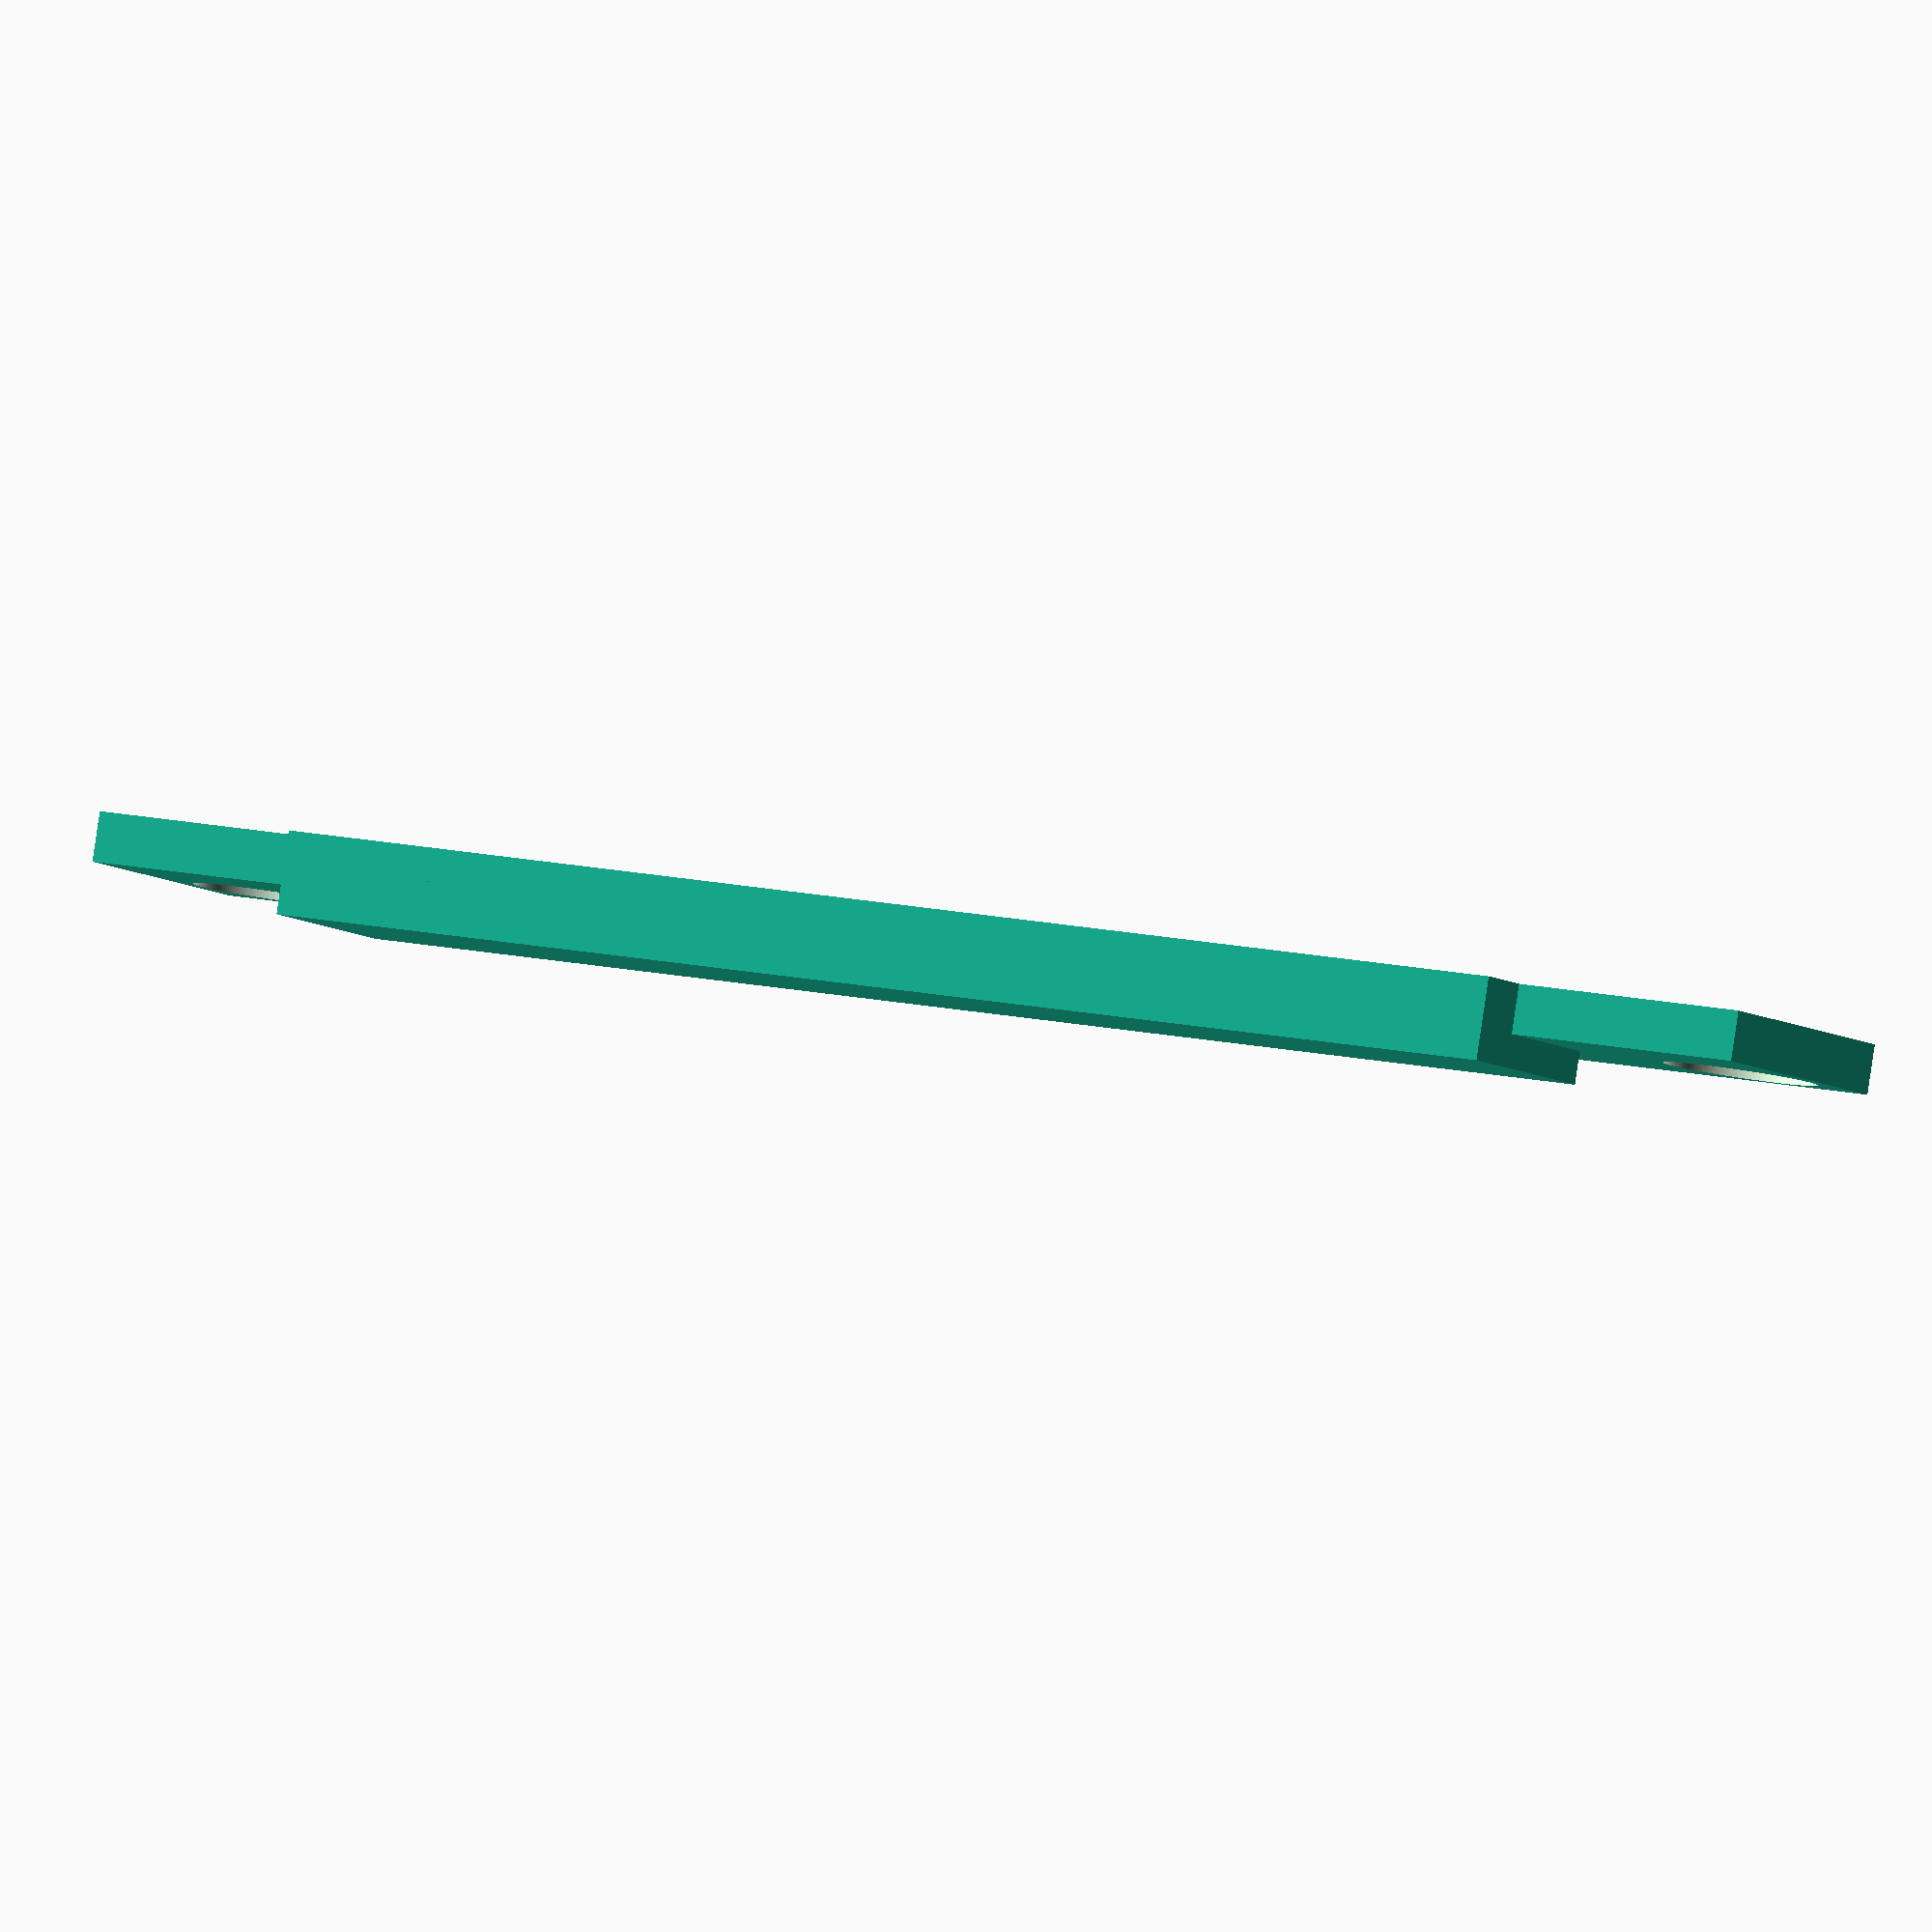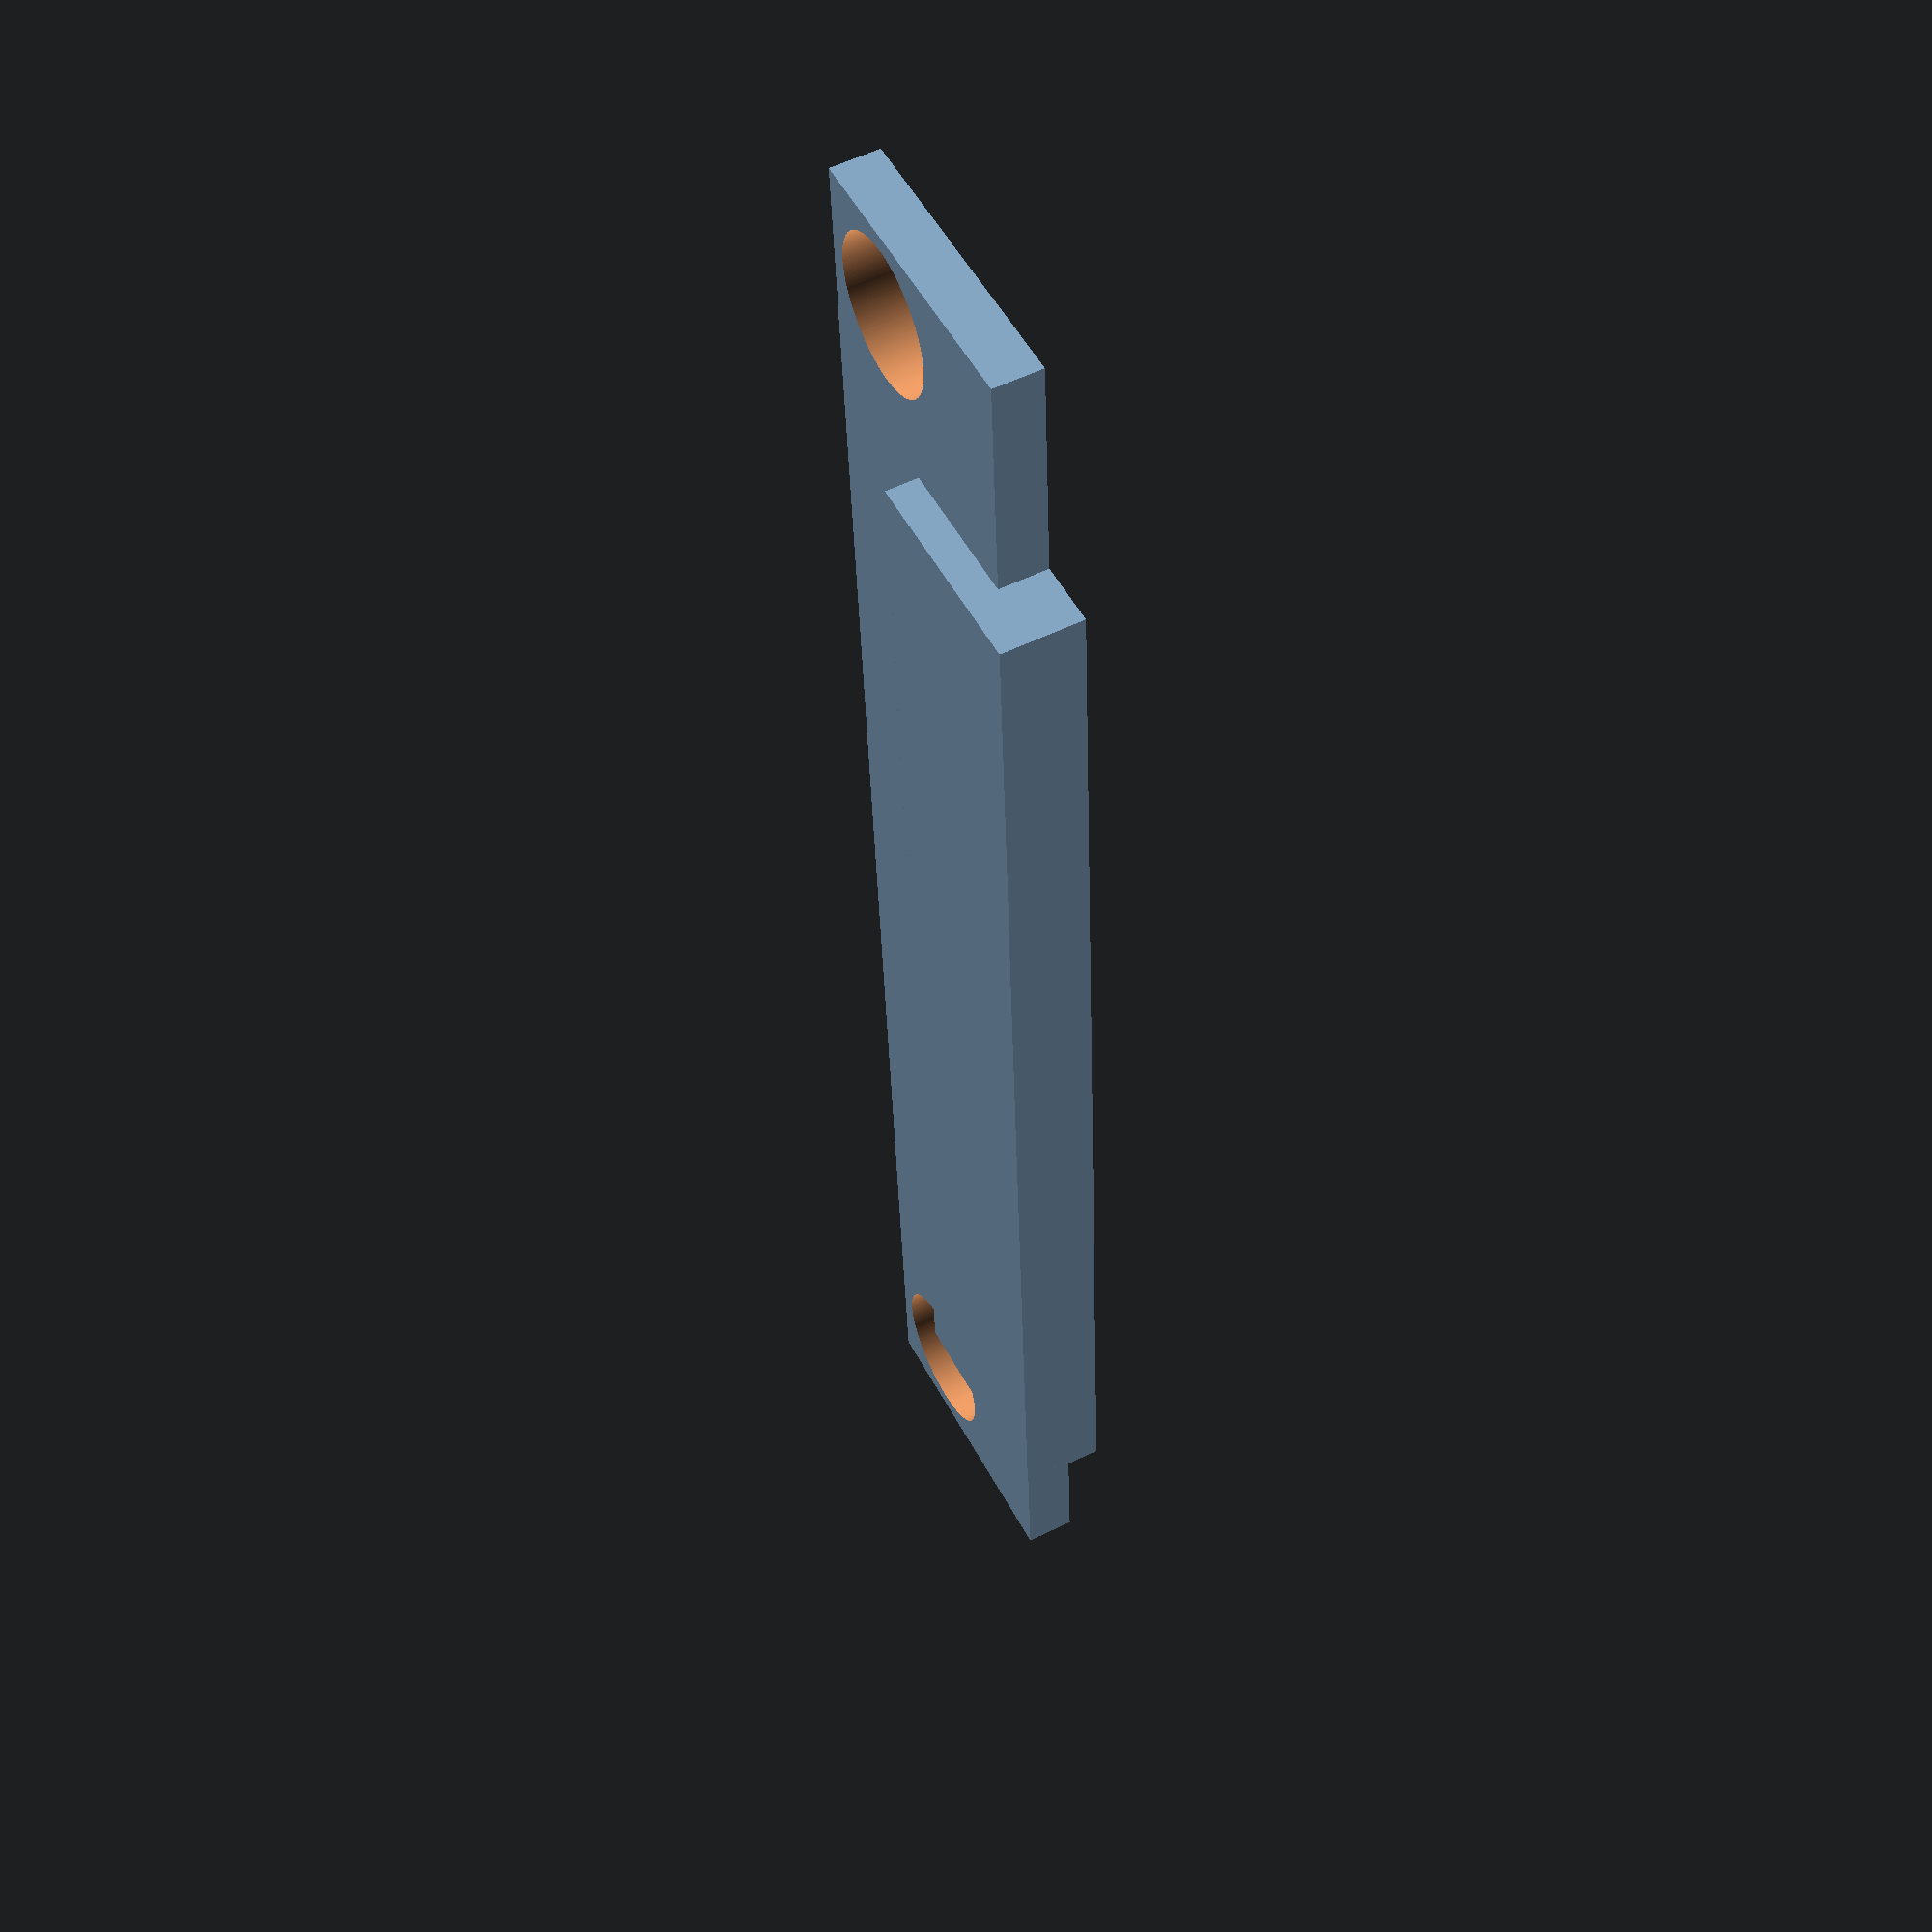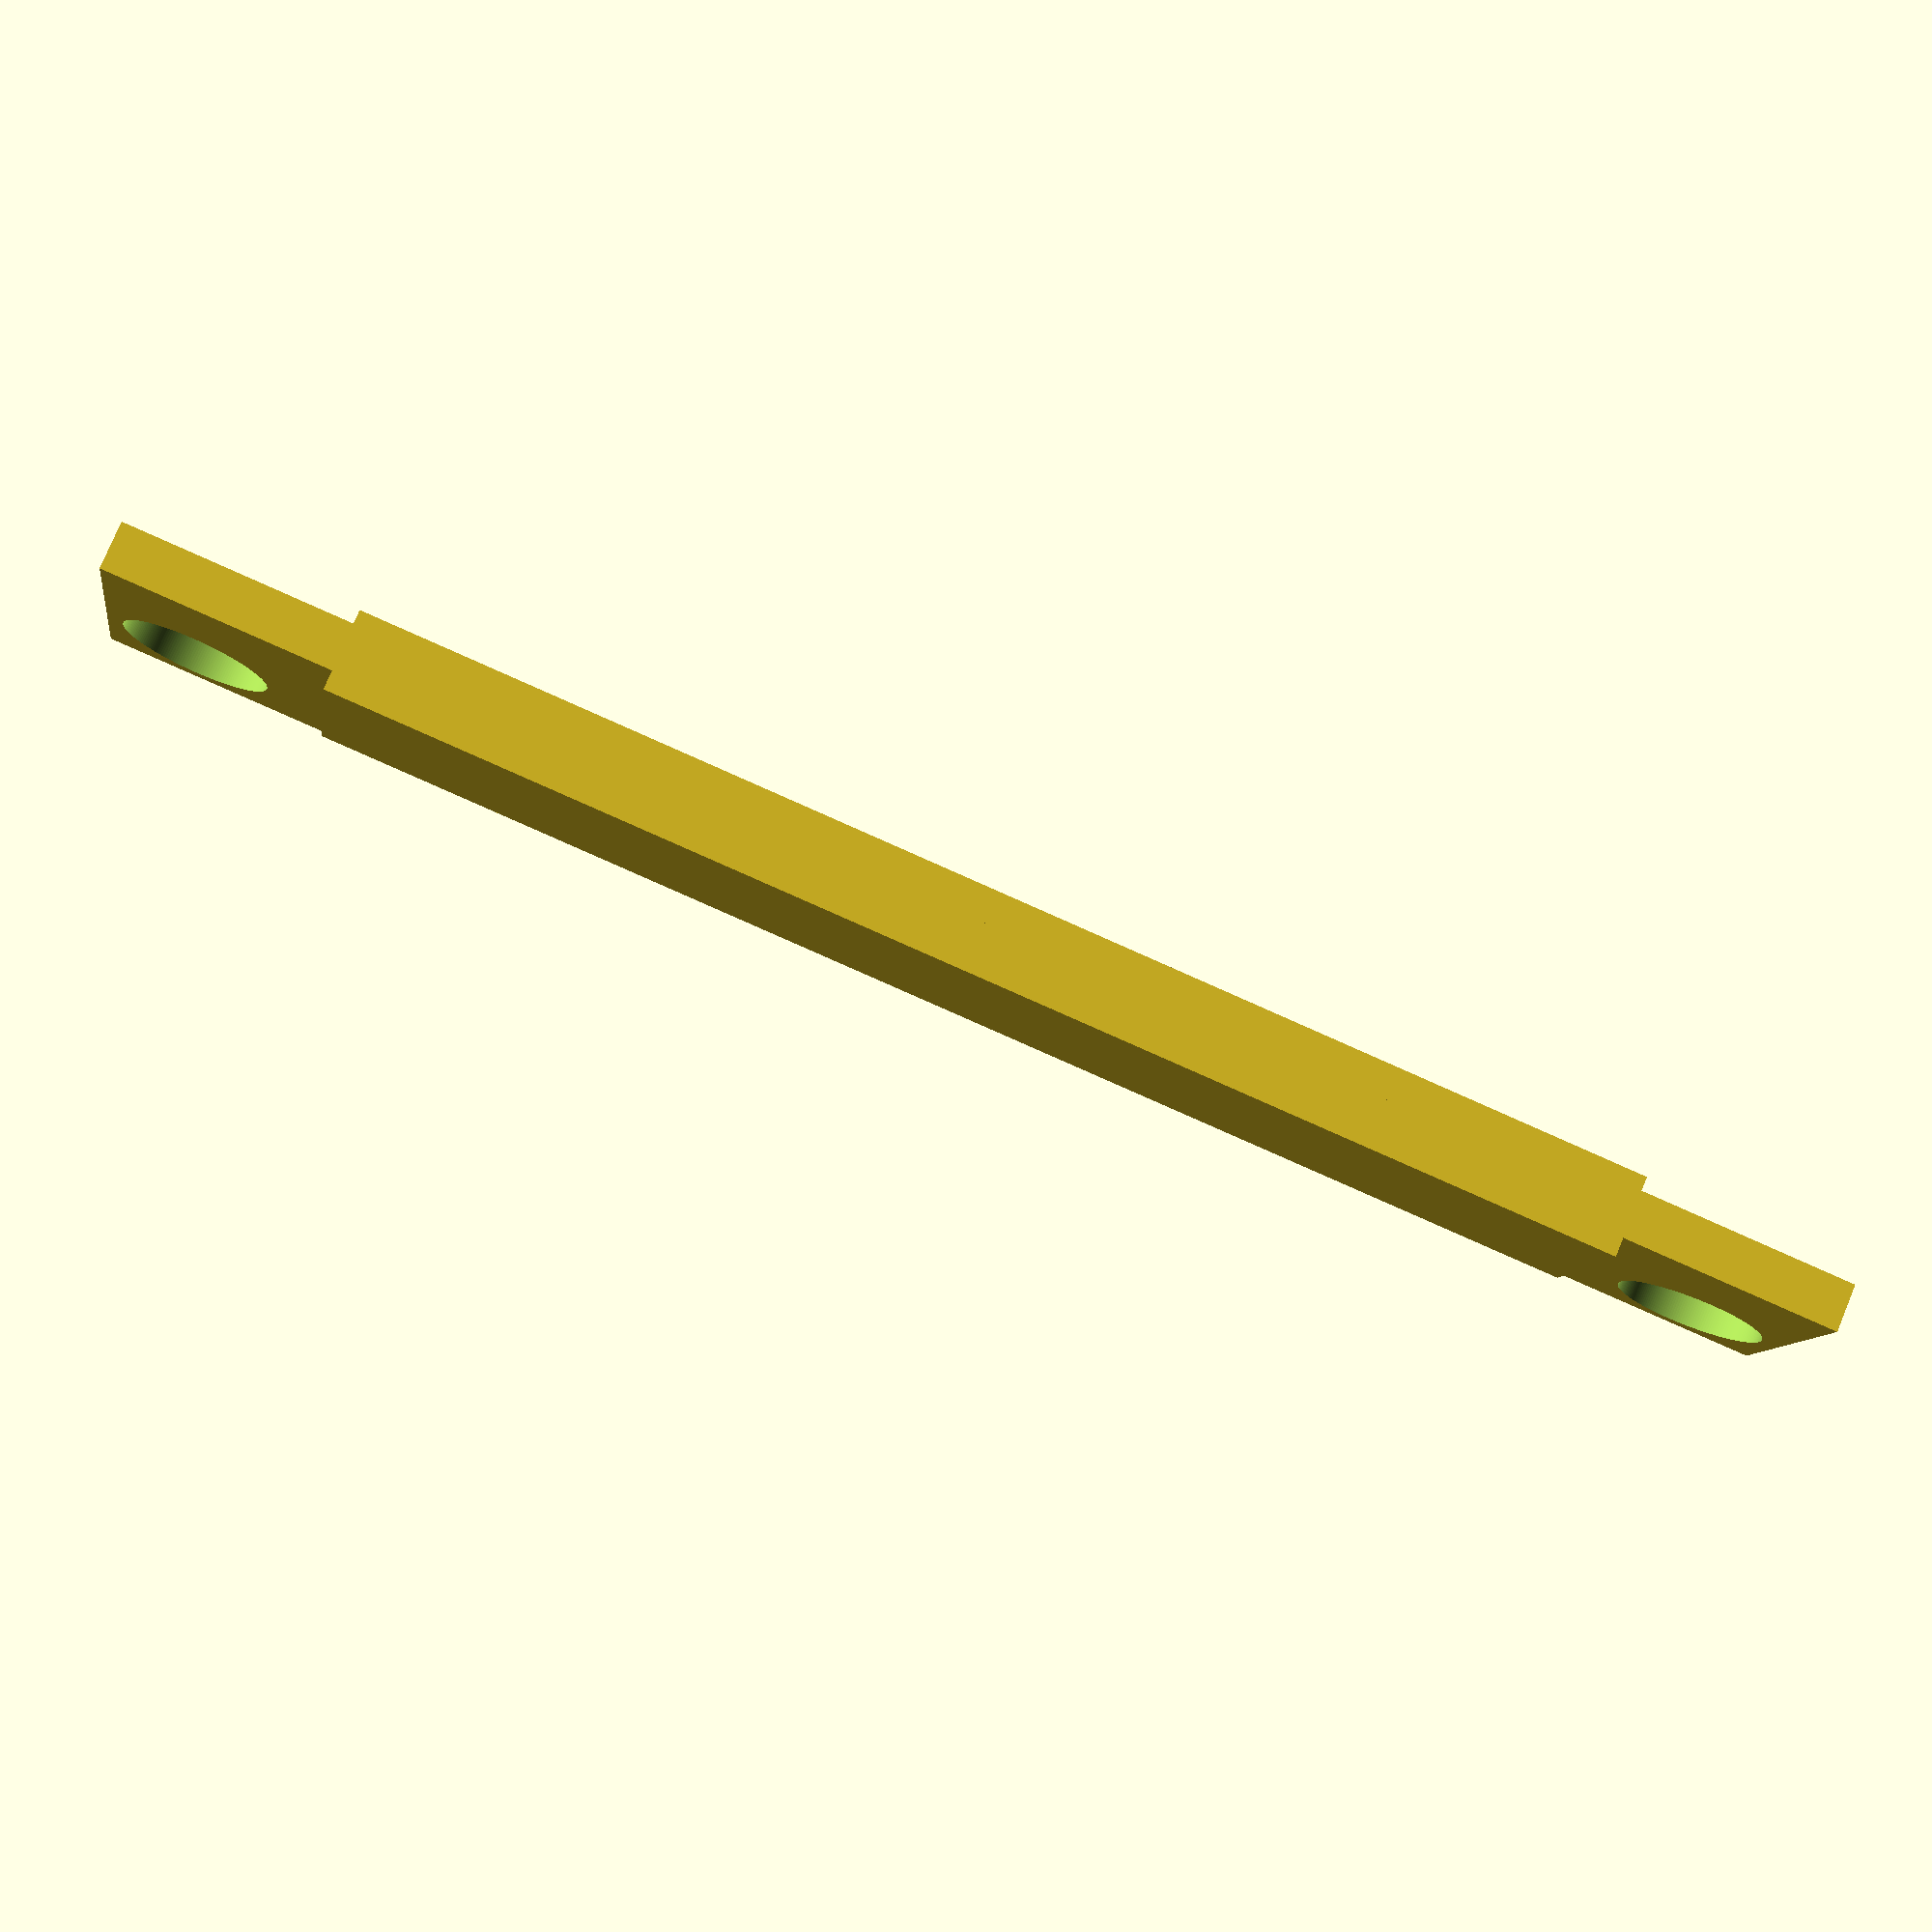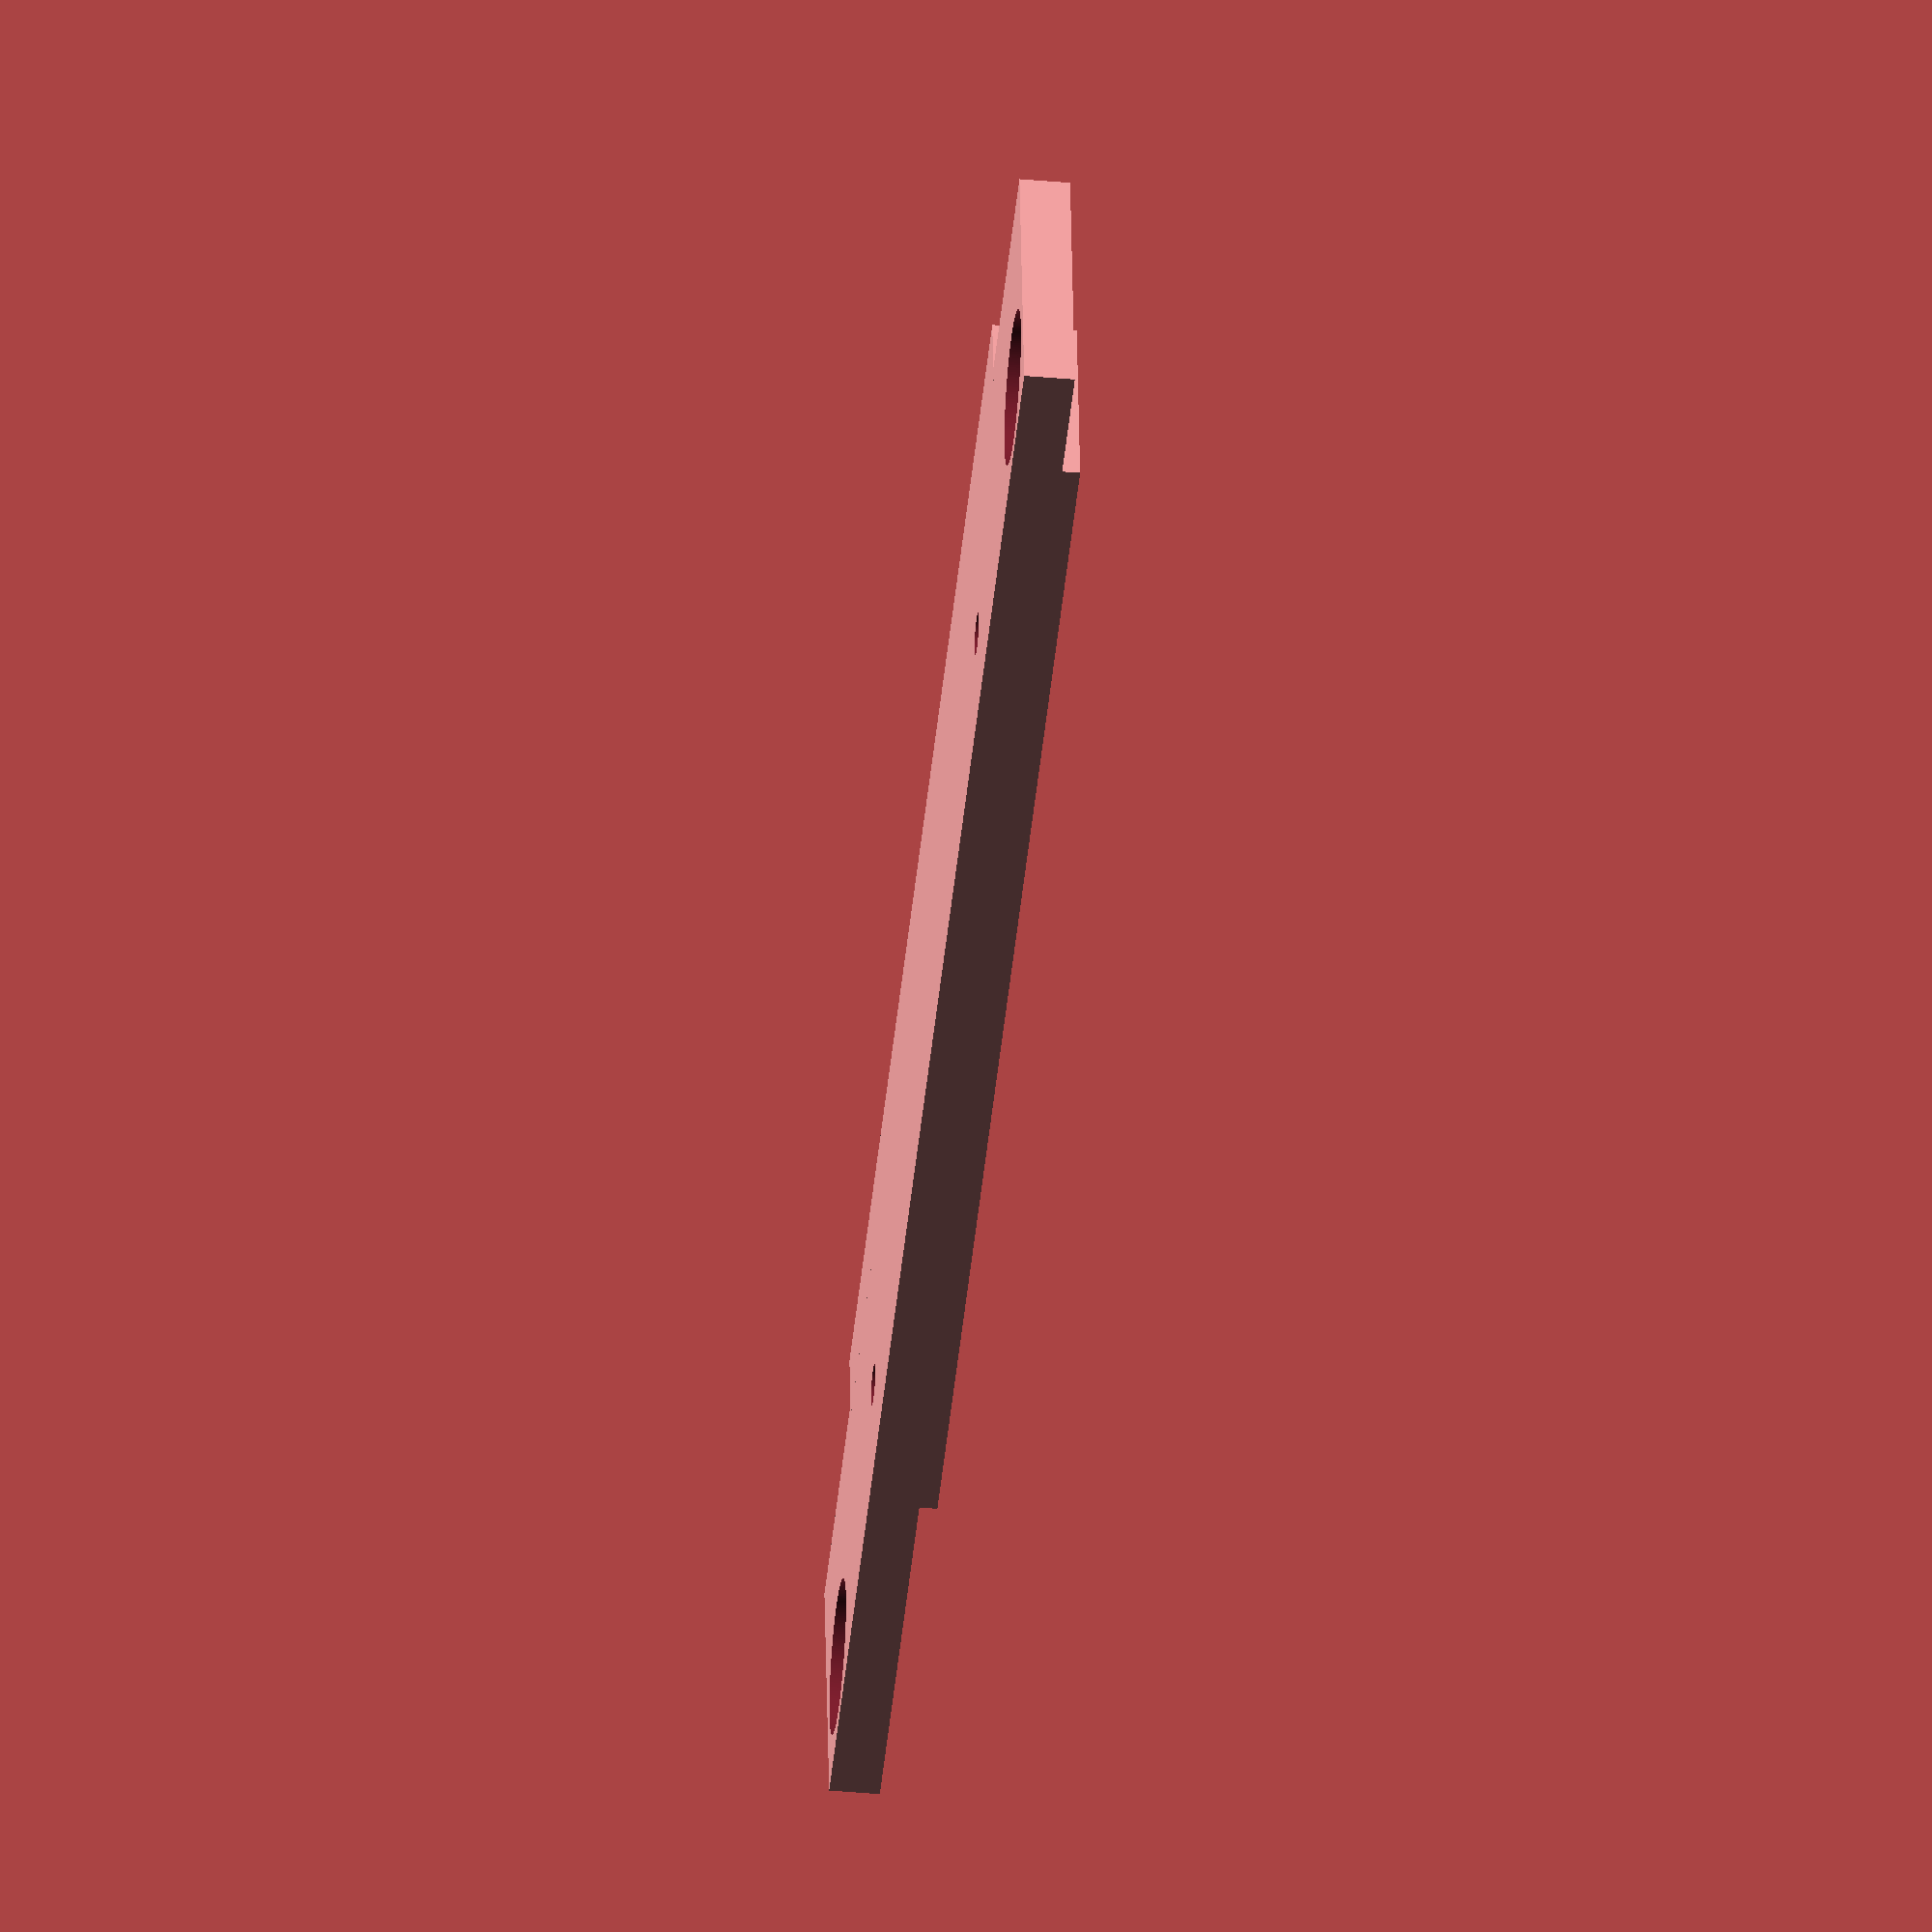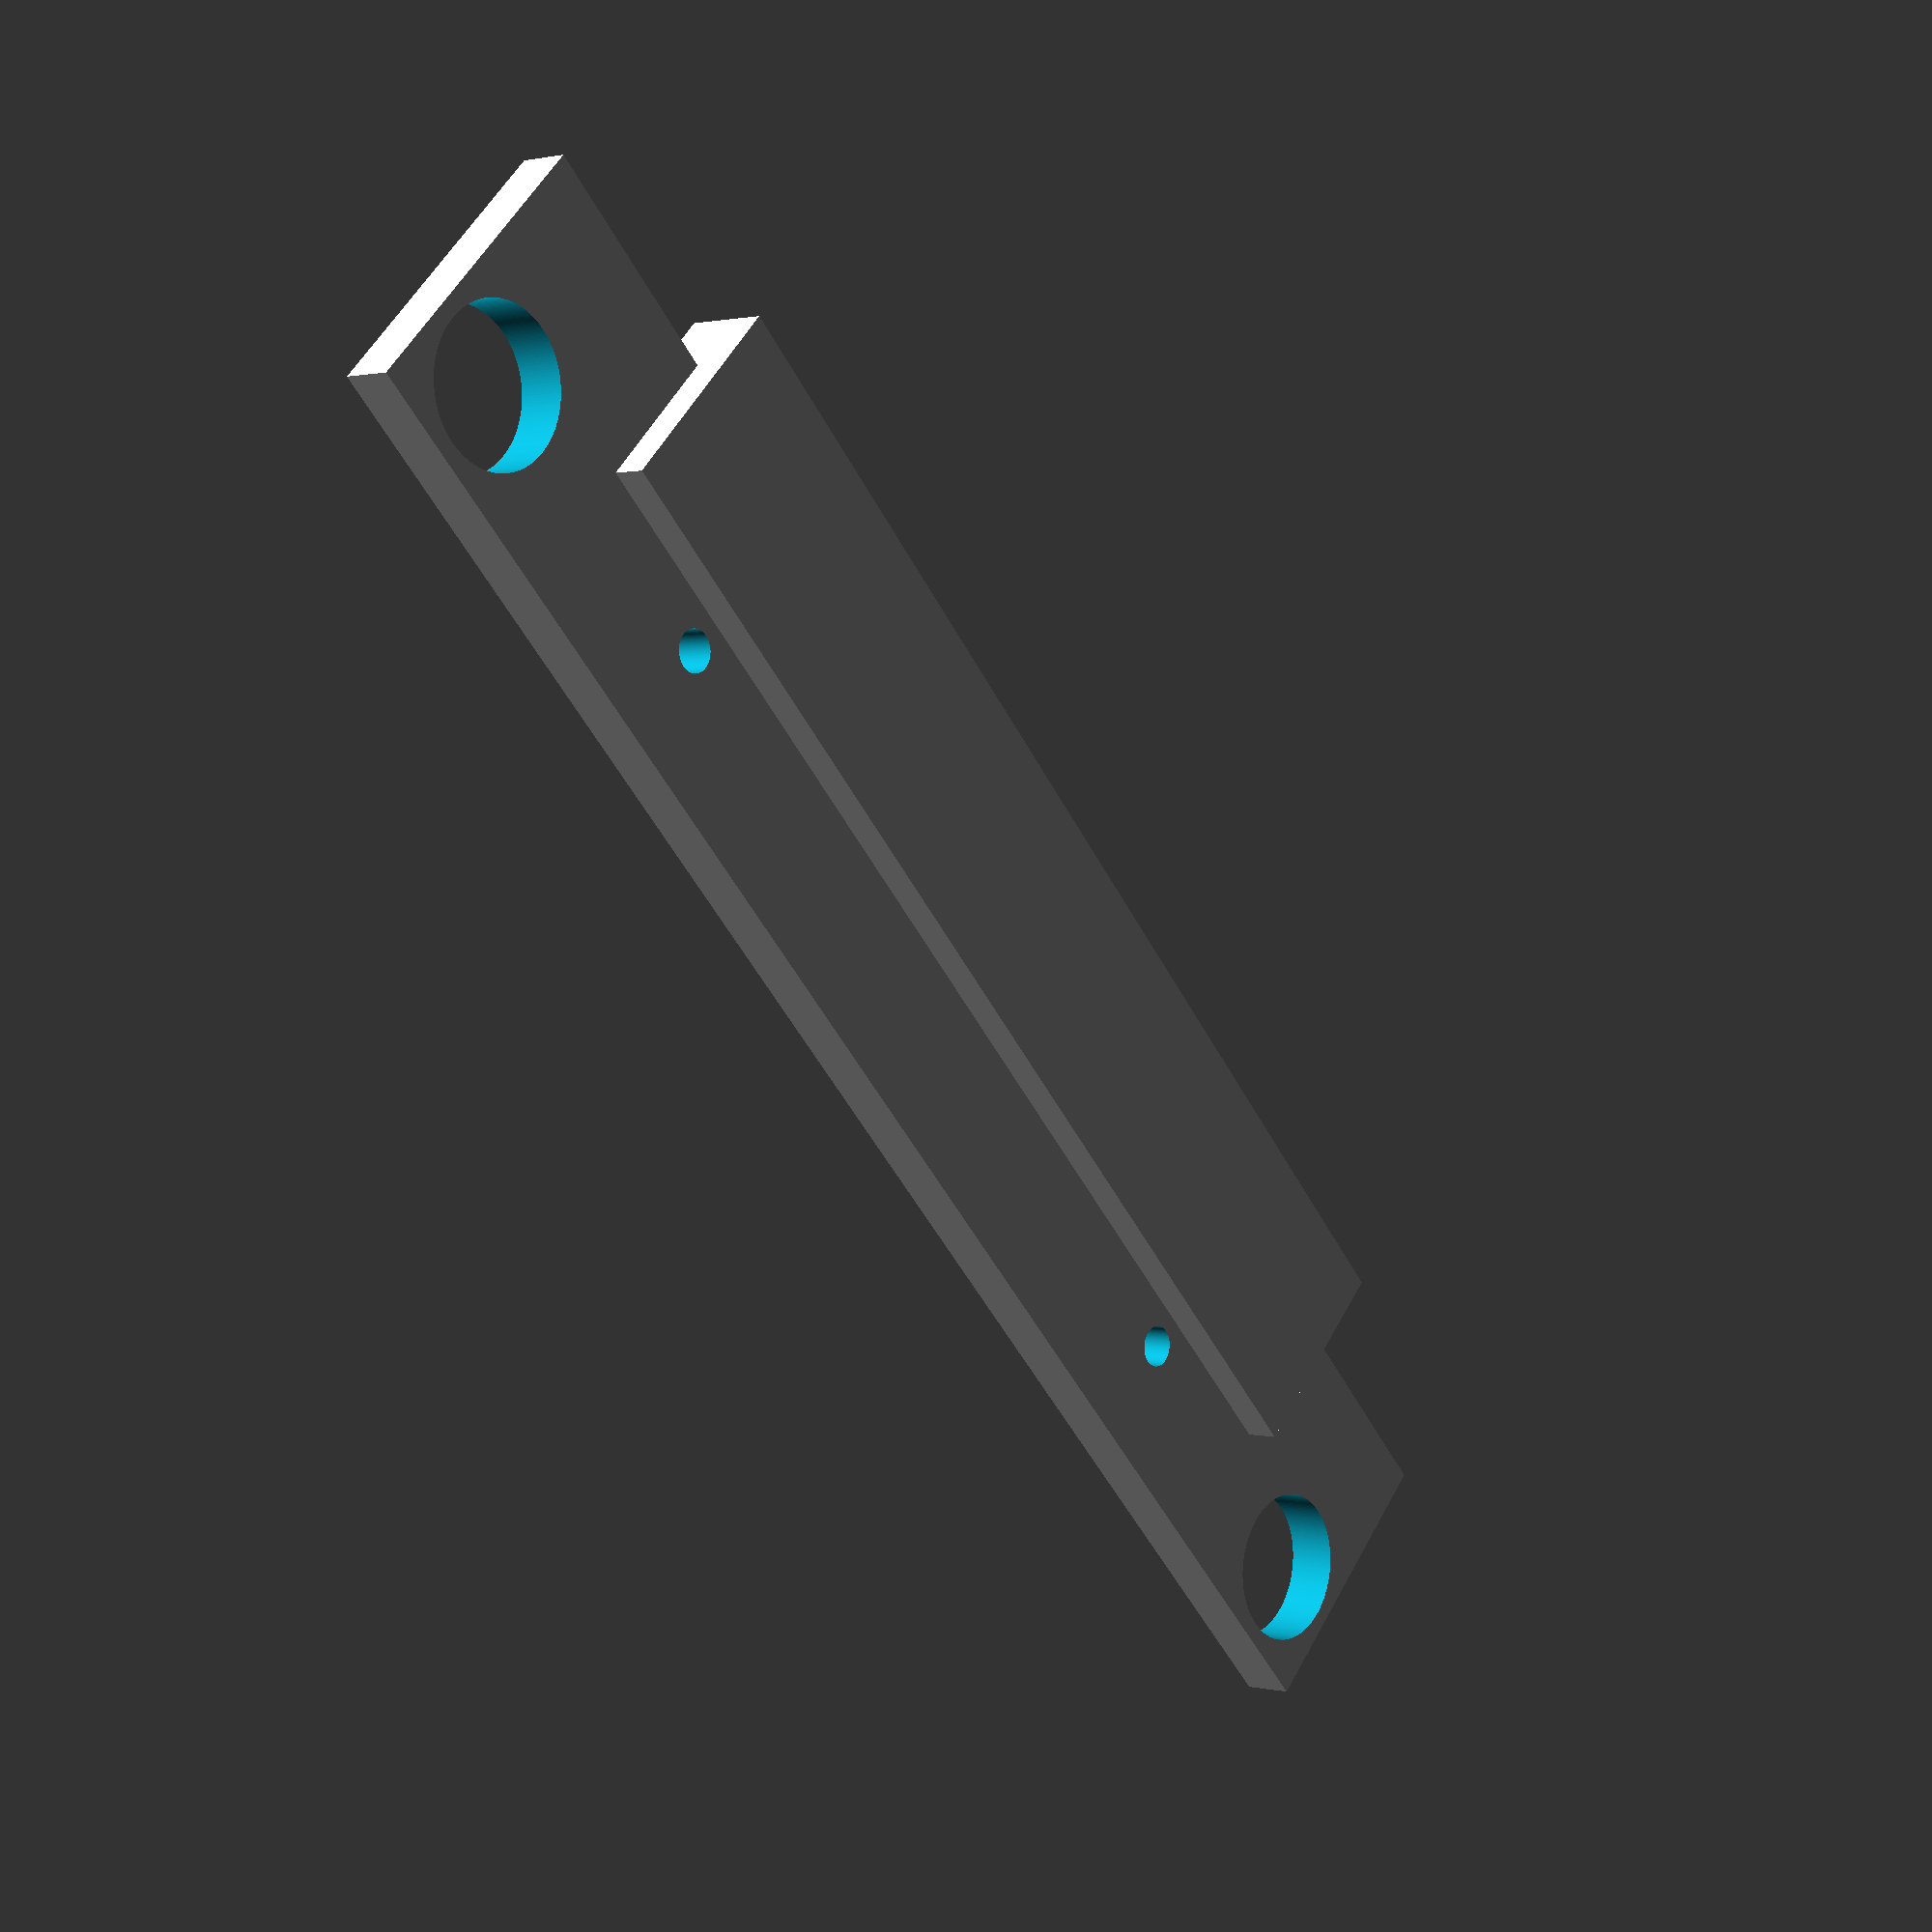
<openscad>
hole_diam=9.25;
hole_space=98;
margin=1;
length=hole_space+hole_diam+2;
width=18;
pizero_diam=2.5;
pizero_space=58;
zero_offset=1;

difference() {
    union () {
        cube([length,width,3]);
        translate([(length-80)/2,-5+zero_offset,0]) cube([80,5,3]);
        translate([(length-80)/2,-5+zero_offset,2]) cube([80,13,3]);
    };
    translate([hole_diam/2+margin,width-hole_diam/2-margin,-1]) cylinder(d=hole_diam,h=6,$fn=200);
    translate([length-hole_diam/2-margin,width-hole_diam/2-margin,-1]) cylinder(d=hole_diam,h=6,$fn=200);
    translate([length/2-pizero_space/2,zero_offset+9+pizero_diam/2,-1]) cylinder(d=pizero_diam,h=6,$fn=200);
    translate([length/2+pizero_space/2,zero_offset+9+pizero_diam/2,-1]) cylinder(d=pizero_diam,h=6,$fn=200);    
}    


</openscad>
<views>
elev=92.9 azim=333.2 roll=171.6 proj=o view=solid
elev=304.6 azim=266.5 roll=62.6 proj=p view=wireframe
elev=282.3 azim=188.5 roll=22.5 proj=p view=solid
elev=41.6 azim=188.4 roll=263.9 proj=o view=wireframe
elev=359.3 azim=225.2 roll=310.8 proj=p view=wireframe
</views>
